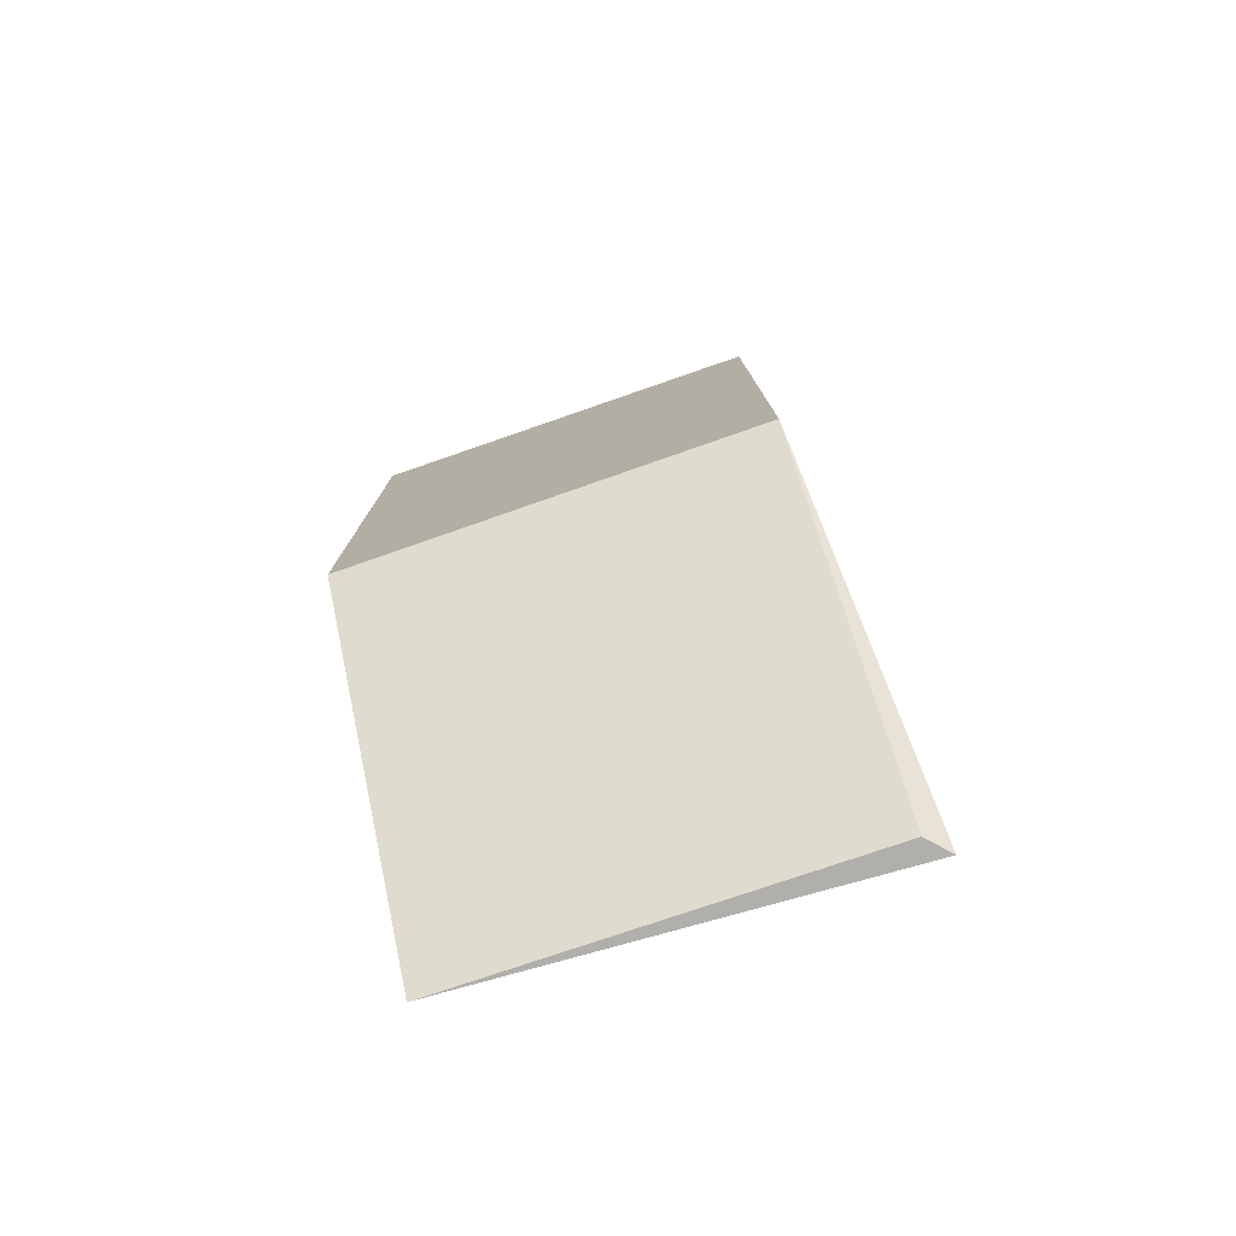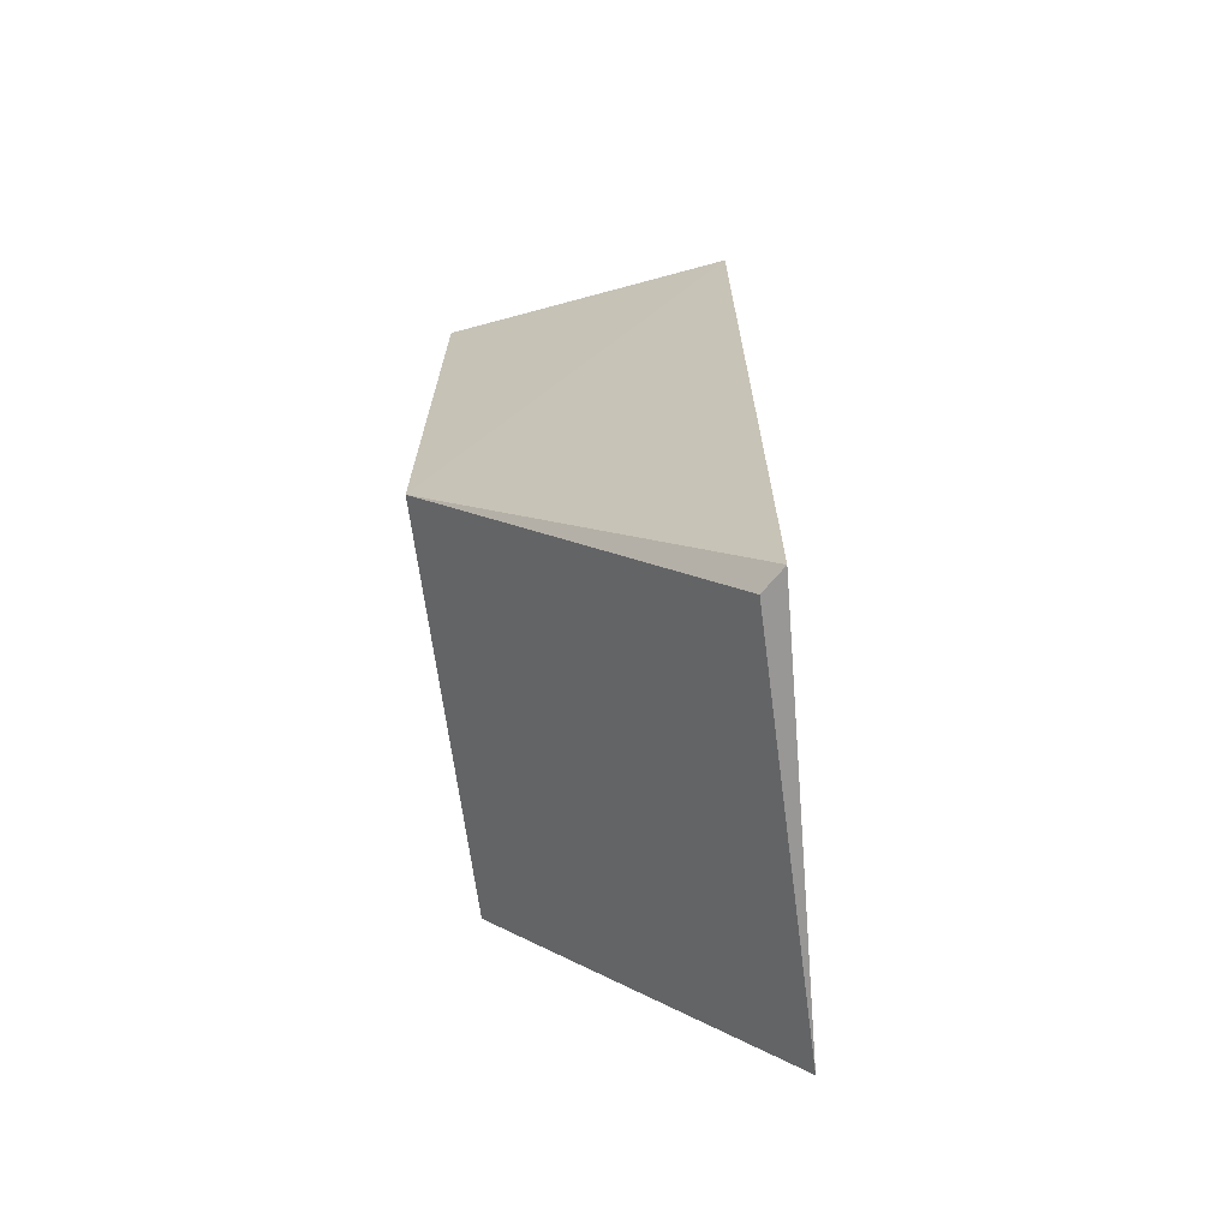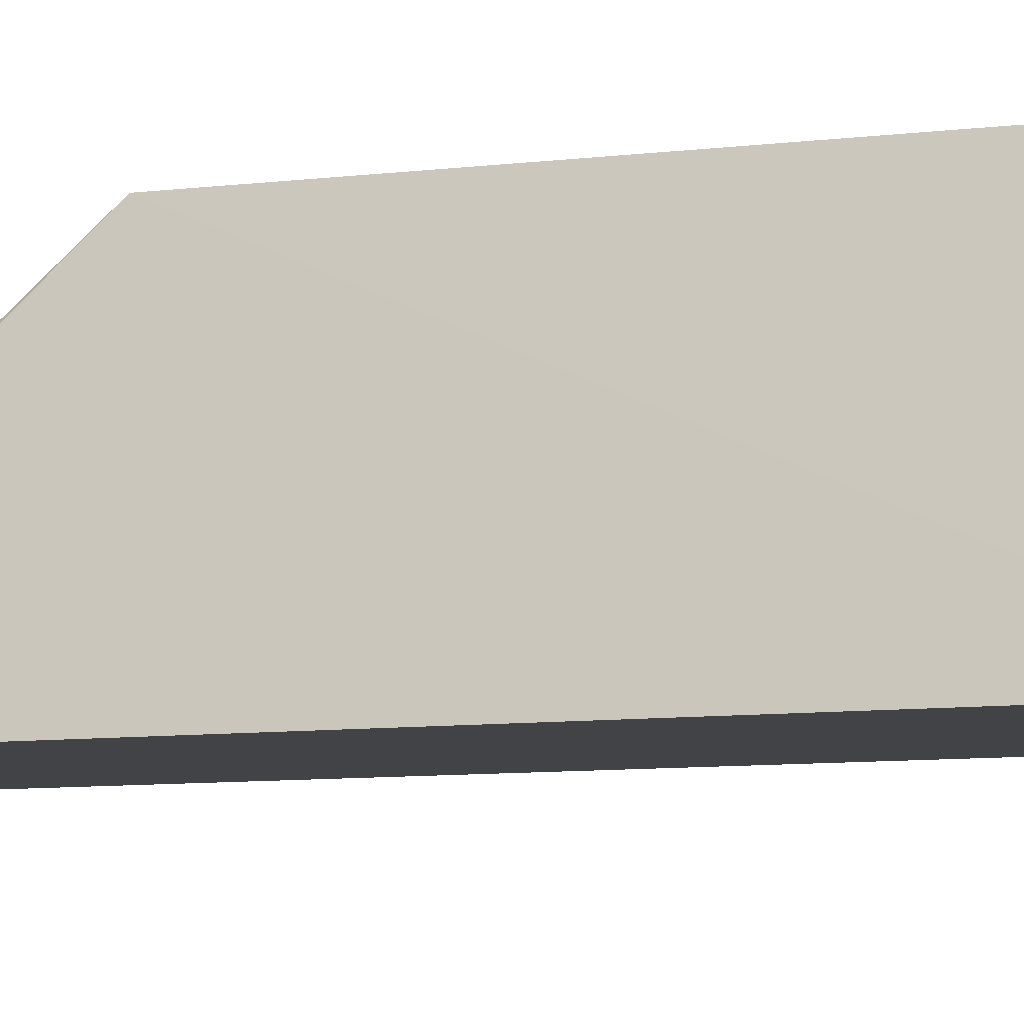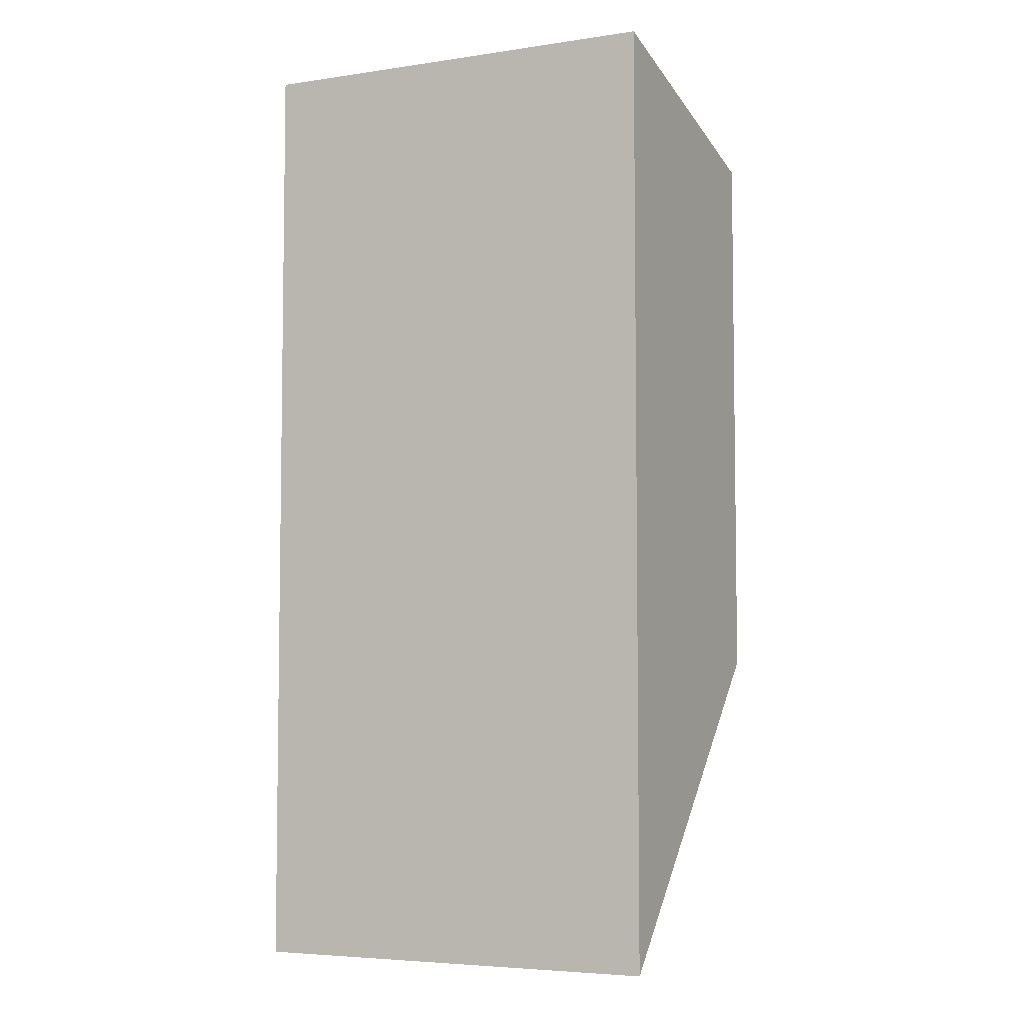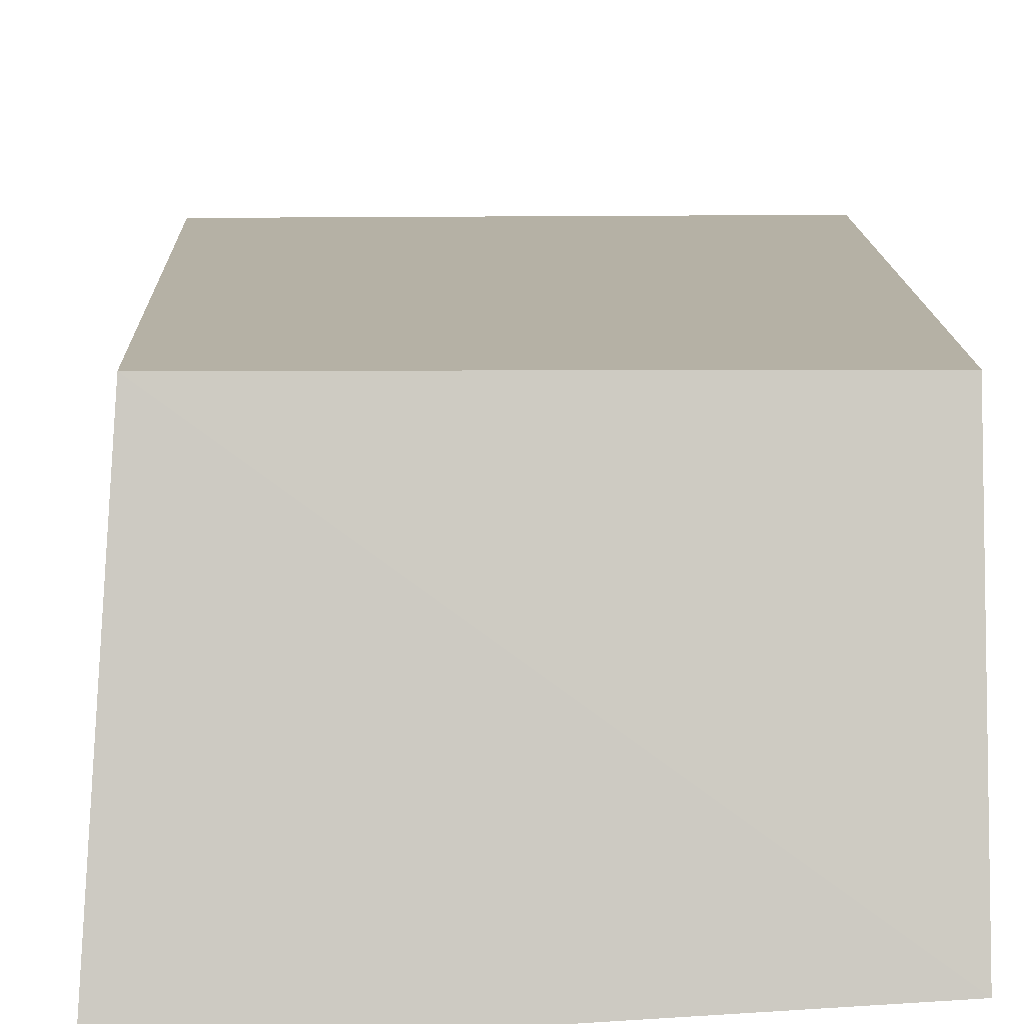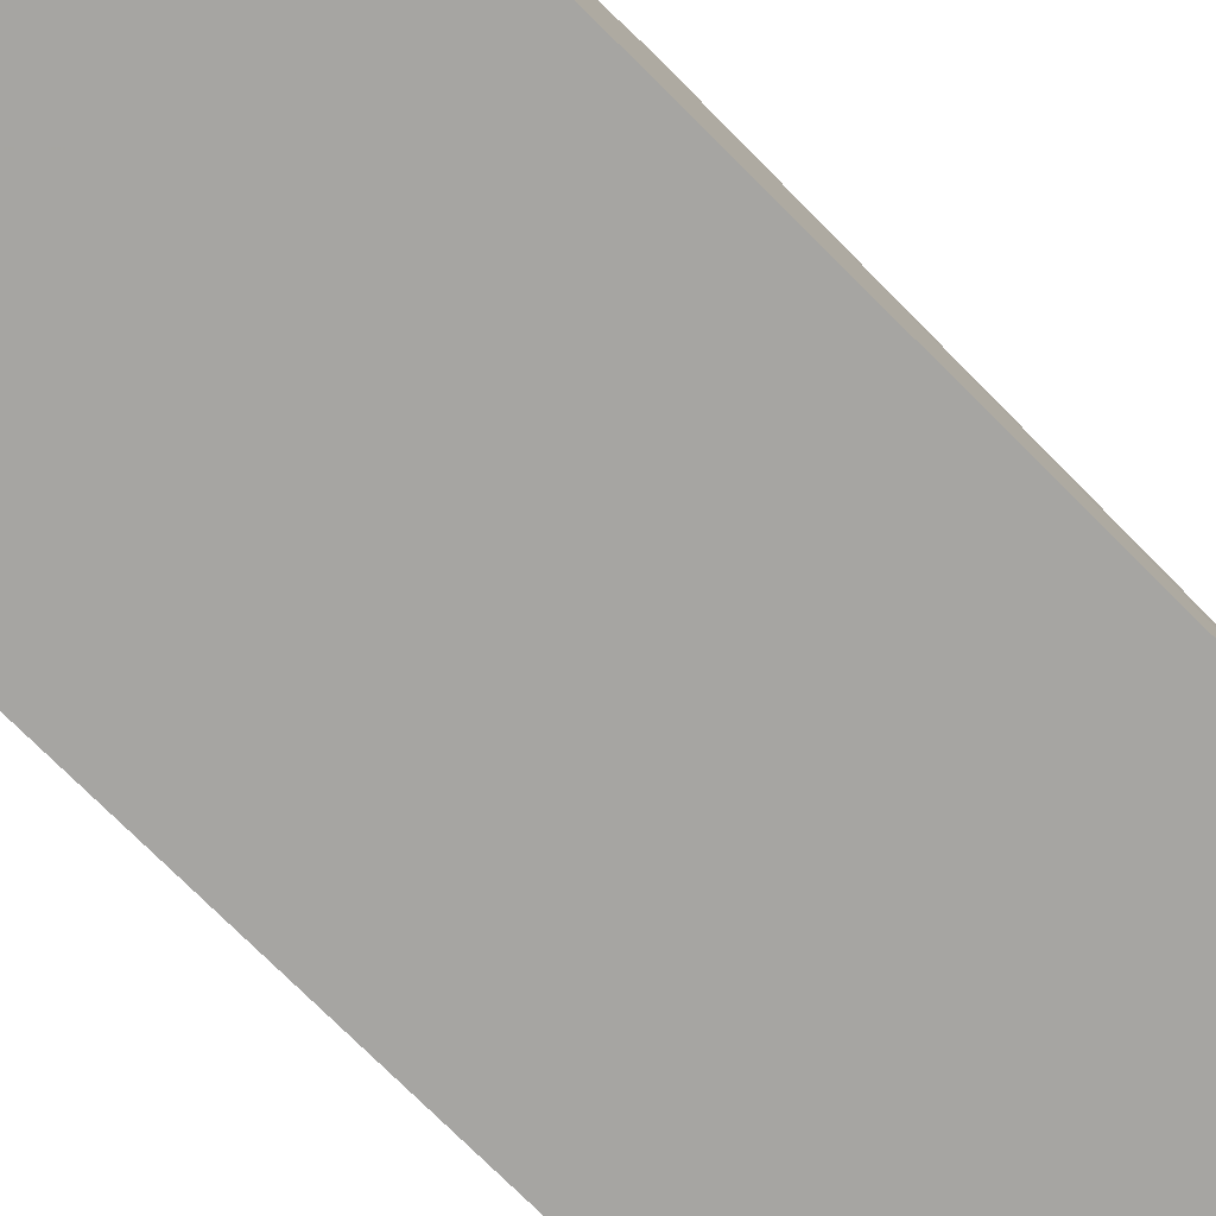
<metadata>
{"format":"obj","ext":"obj","renderer":"f3d","projection":"perspective","resolution":1024,"background":"white","views":[{"elev":-77.9,"azim":-160.9,"up":"+Z"},{"elev":-68.4,"azim":-82.1,"up":"+Z"},{"elev":-10.6,"azim":-74.2,"up":"+Y"},{"elev":-5.3,"azim":27.8,"up":"+Z"},{"elev":11.9,"azim":-1.2,"up":"+Y"},{"elev":-76.3,"azim":-134.8,"up":"+Y"}]}
</metadata>
<code>
v 0.08511 -1.787 1.118
v 0.08511 -1.529 1.042
v -0.3045 -1.81 1.118
v -0.2862 -1.79 0.2237
v 0.08511 -1.787 0.2236
v -0.2871 -1.529 1.039
v -0.3045 -1.81 0.2236
v -0.2916 -1.529 0.5201
v 0.08511 -1.529 0.5139
f 6 1 2
f 6 3 1
f 7 5 1
f 7 1 3
f 7 4 5
f 8 4 7
f 8 7 3
f 8 3 6
f 9 5 4
f 9 4 8
f 9 2 1
f 9 1 5
f 9 8 6
f 9 6 2

</code>
